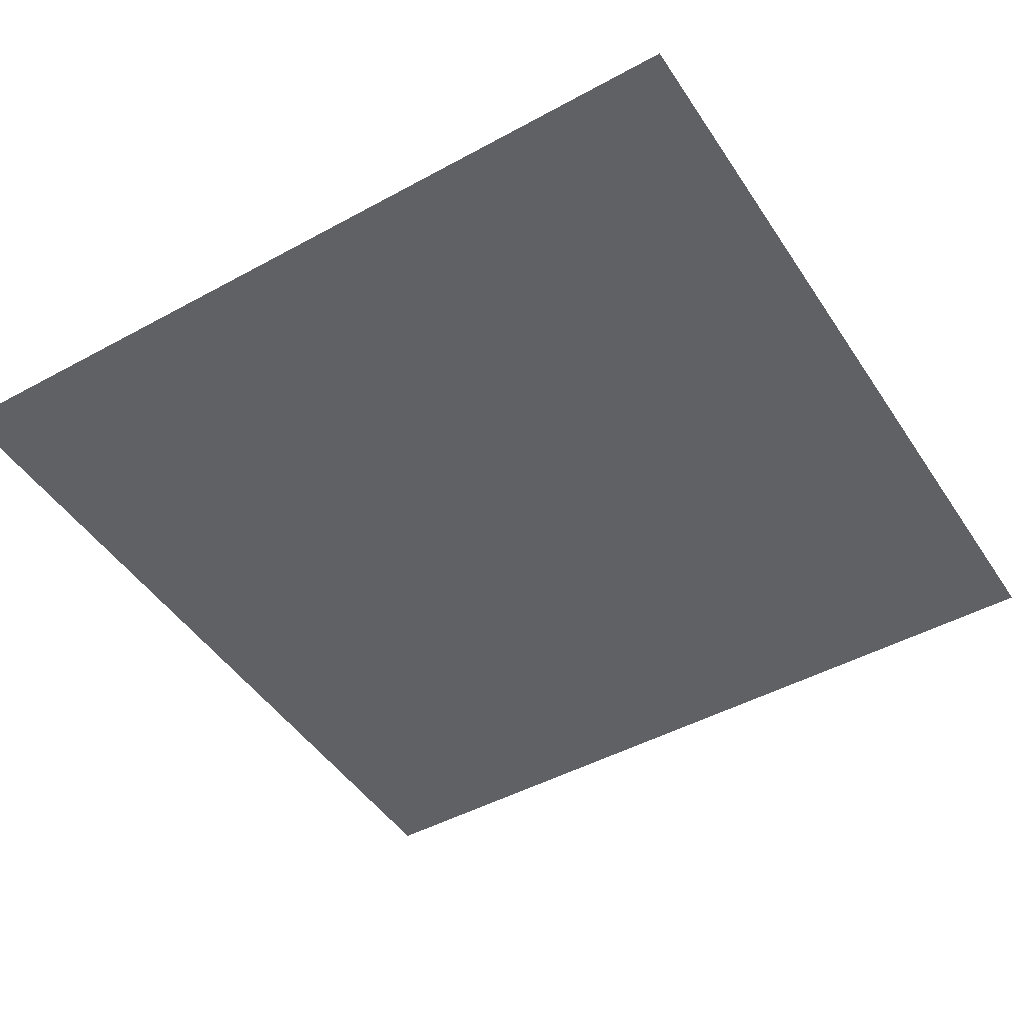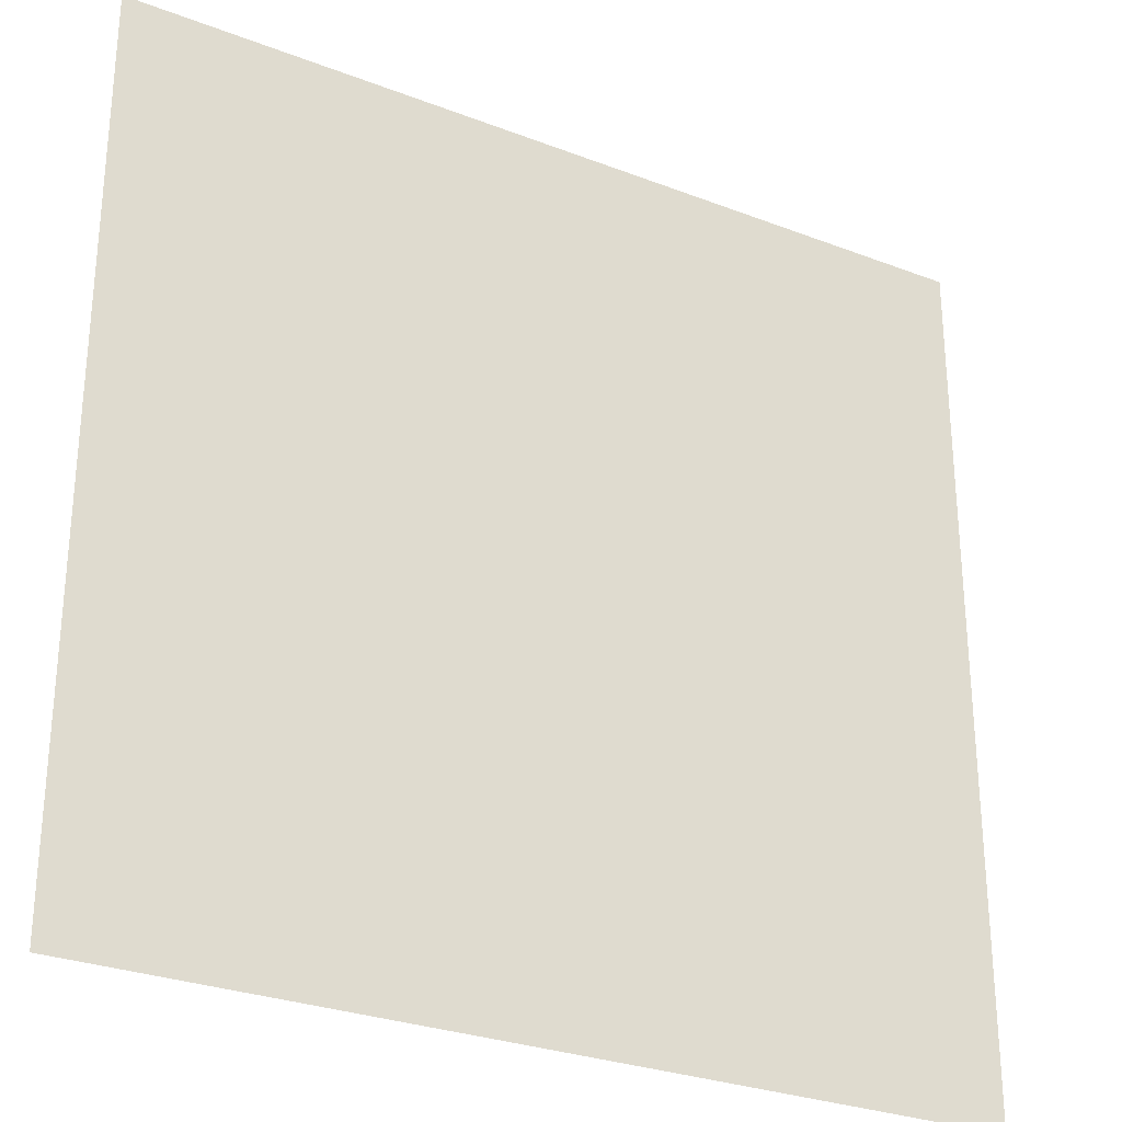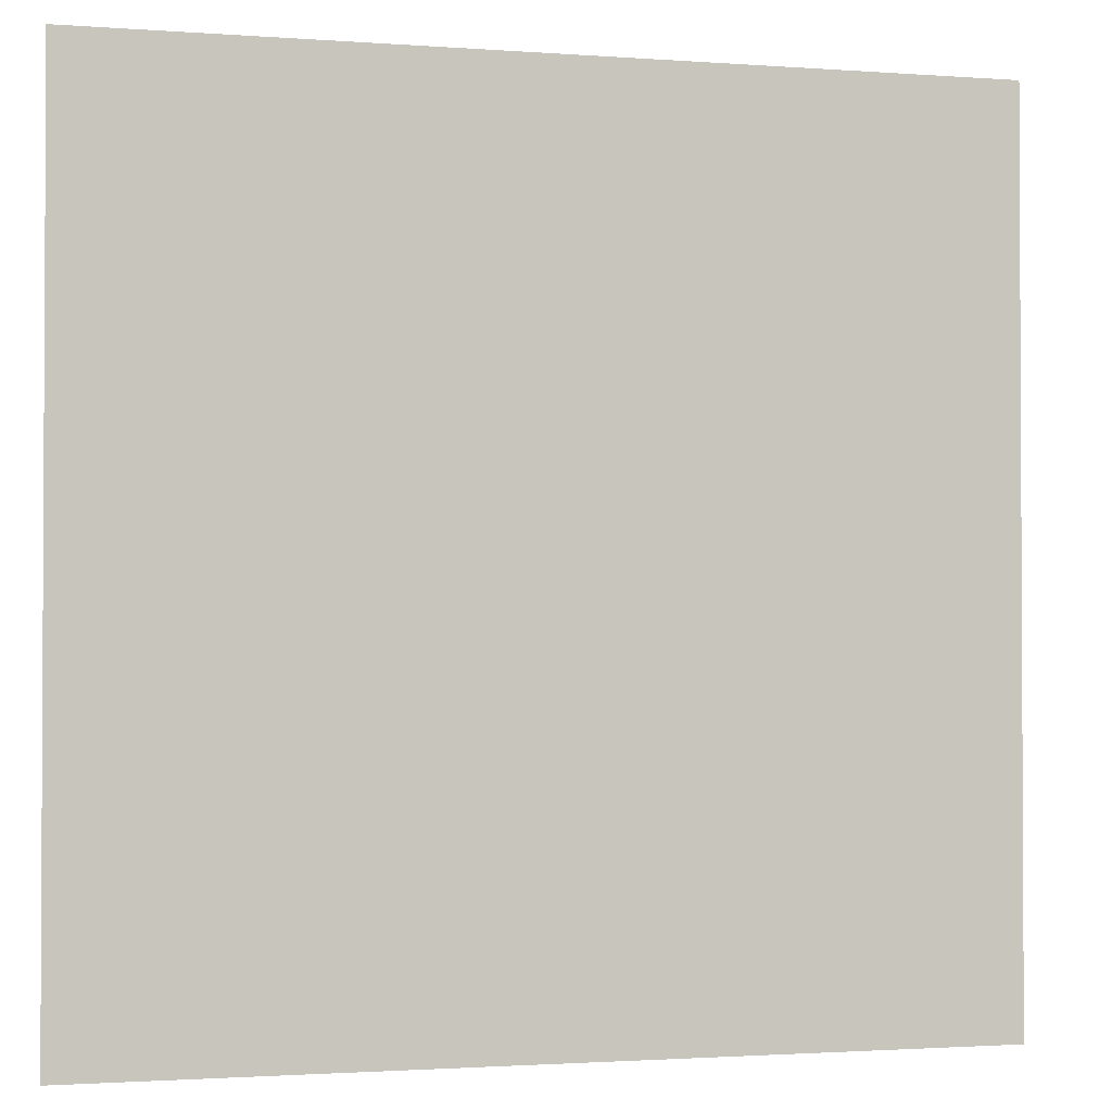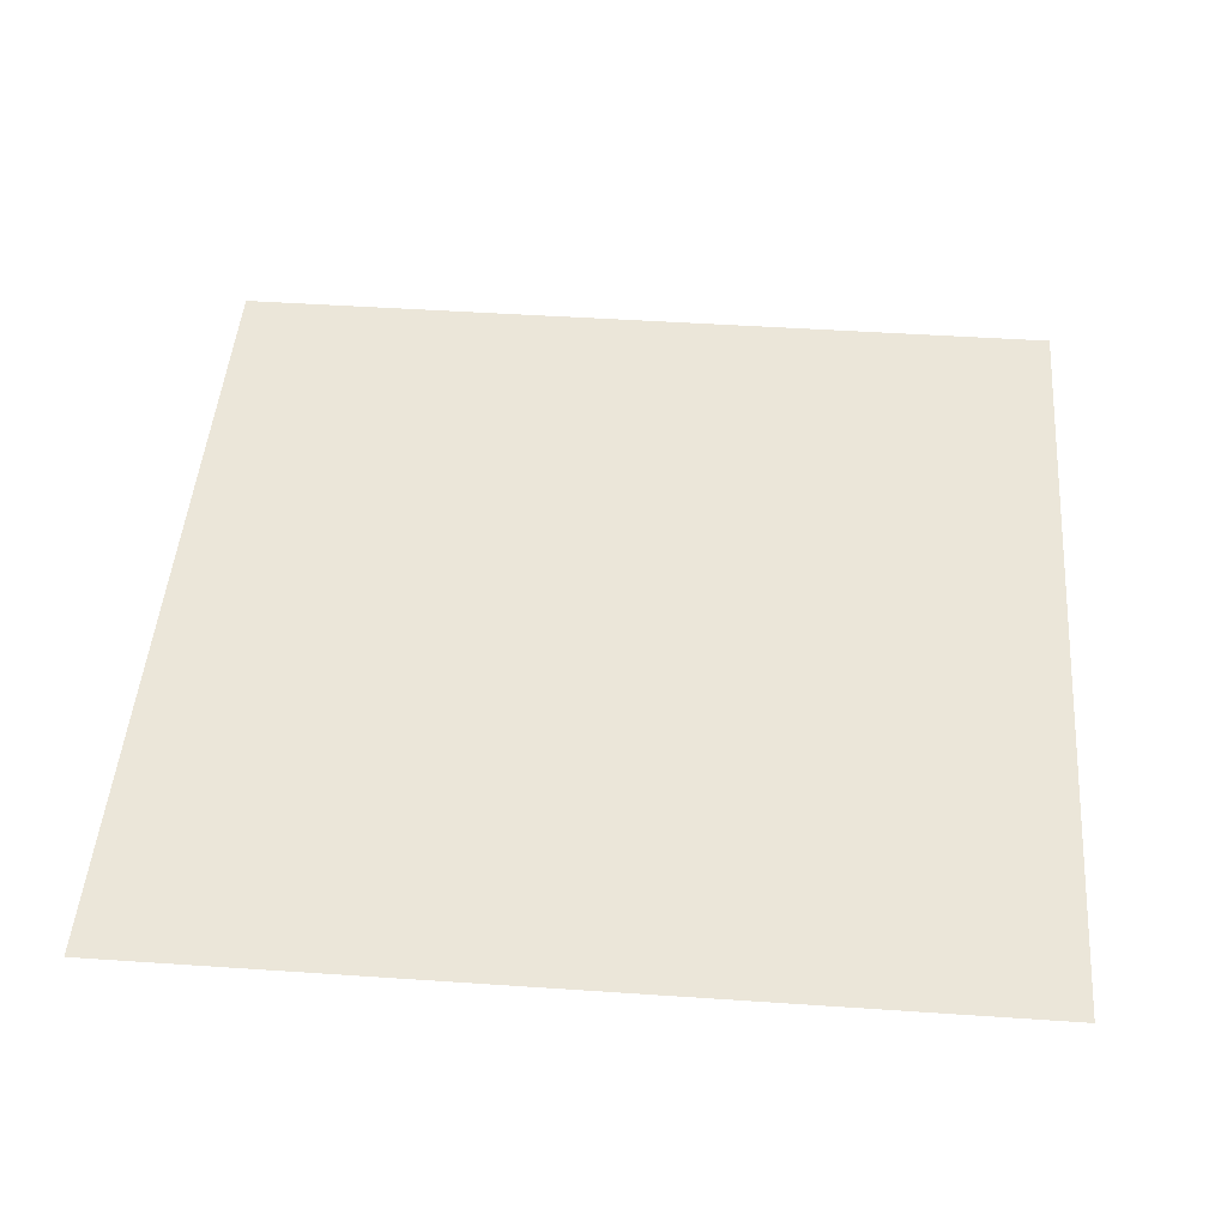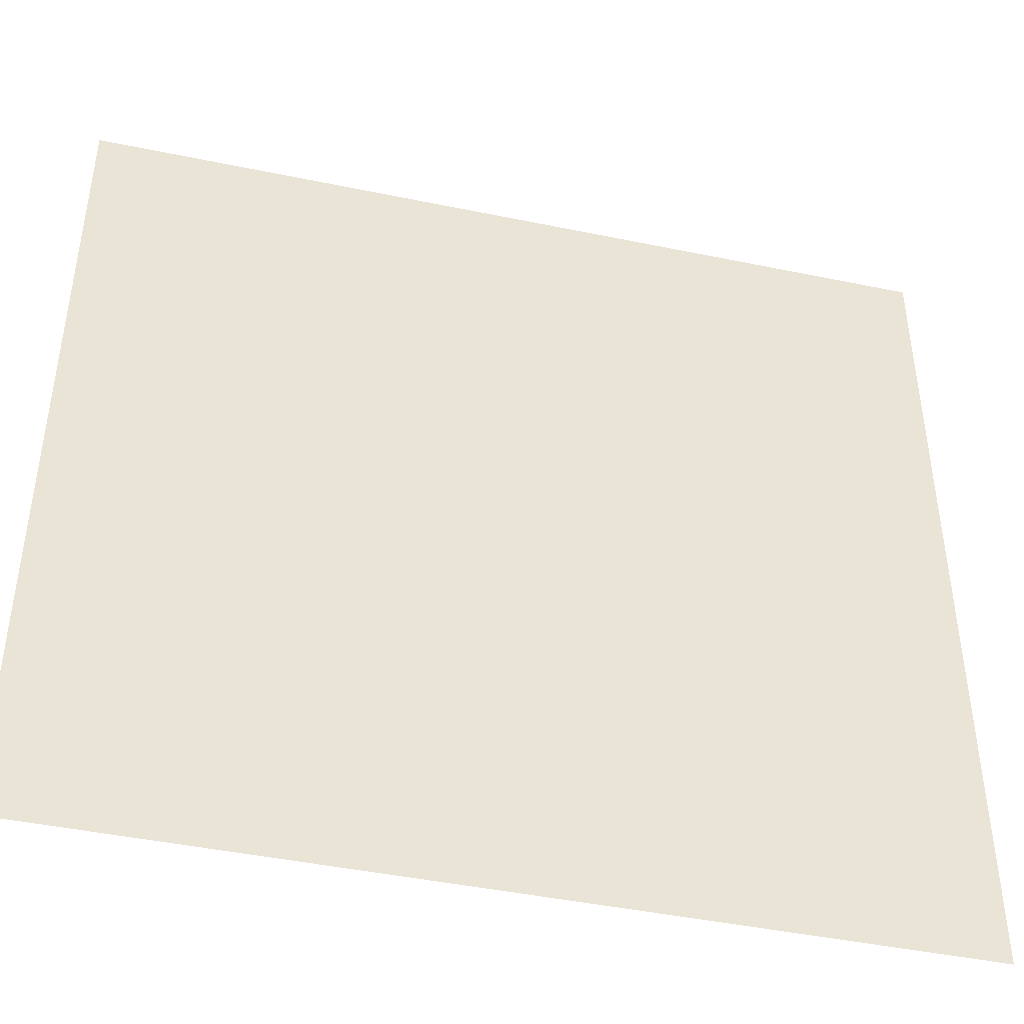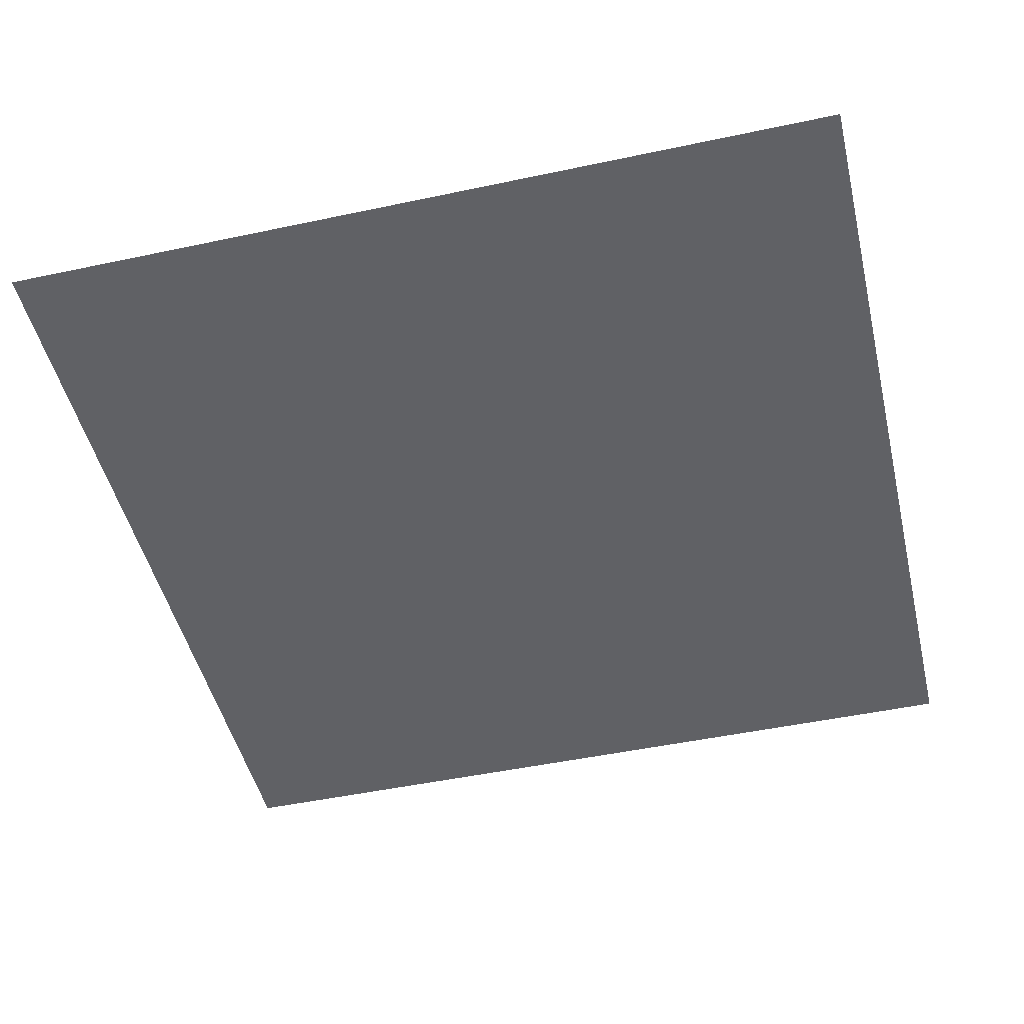
<metadata>
{"format":"obj","ext":"obj","renderer":"f3d","projection":"perspective","resolution":1024,"background":"white","views":[{"elev":-46.9,"azim":-148.2,"up":"+Z"},{"elev":-28.6,"azim":-30.0,"up":"+Y"},{"elev":-1.7,"azim":164.7,"up":"+Y"},{"elev":46.9,"azim":-175.6,"up":"+Z"},{"elev":-44.6,"azim":-13.6,"up":"+Y"},{"elev":-48.3,"azim":-166.6,"up":"+Z"}]}
</metadata>
<code>
o MeshLightSwitch_16_0_GeomSubset_1
v 0.0005 0.008609 0
v -0.0005 0.008609 0
v 0.0005 0.009608 0
v -0.0005 0.009608 0
v 0.0005 0.008609 0
v -0.0005 0.008609 0
v 0.0005 0.009608 0
v -0.0005 0.009608 0
v 0.0005 0.008609 0
v -0.0005 0.008609 0
v 0.0005 0.009608 0
v -0.0005 0.009608 0
v -0.05921 -0.000666 -0.0767
v -0.05813 -0.003279 -0.0767
v -0.05551 -0.00436 -0.0767
v -0.05813 -0.000666 0.09328
v -0.05551 -0.000666 0.09436
v -0.05551 -0.003279 0.09328
v -0.05551 -0.00436 0.09067
v -0.05813 -0.003279 0.09067
v -0.05921 -0.000666 0.09067
v -0.05551 0.009109 0.09436
v -0.05813 0.009109 0.09328
v -0.05921 0.009109 0.09067
v -0.05921 0.009109 -0.0767
v -0.05765 -0.002798 0.0928
v -0.02593 -0.002636 -0.05089
v -0.02593 -0.002636 0.0621
v 0 -0.002636 0.0621
v 0 -0.00436 0.09067
v 0 -0.003279 0.09328
v 0 -0.000666 0.09436
v 0 0.009109 0.09436
v 0 -0.002636 -0.05089
v 0 -0.00436 -0.0767
v 0 -0.004201 0.06643
v -0.02999 -0.004201 0.06643
v -0.02999 -0.004201 -0.0553
v 0 -0.004201 -0.0553
v 0 0.002218 -0.09067
v 0 0.003858 -0.09328
v -0.05551 0.003858 -0.09328
v -0.05551 0.002218 -0.09067
v 0 0.006471 -0.09436
v -0.05551 0.006471 -0.09436
v -0.05921 0.005911 -0.09067
v -0.05813 0.006471 -0.09328
v -0.05813 0.009109 -0.09328
v -0.05921 0.009109 -0.09067
v -0.05551 0.009109 -0.09436
v 0 0.009109 -0.09436
v -0.05765 0.004338 -0.0928
v -0.05813 0.003299 -0.09067
v 0 -0.007347 0.06555
v 0 -0.006483 0.06642
v -0.02999 -0.006481 0.06642
v -0.02912 -0.007347 0.06555
v 0 -0.006471 0.06209
v 0 -0.007341 0.06295
v -0.02679 -0.007342 0.06296
v -0.02593 -0.006472 0.06209
v -0.02999 -0.006481 -0.05529
v -0.02912 -0.007347 -0.05442
v -0.02679 -0.007342 -0.05175
v -0.02593 -0.006472 -0.05088
v 0 -0.006483 -0.05528
v 0 -0.007347 -0.05441
v 0 -0.007341 -0.05174
v 0 -0.006471 -0.05088
v 0.0579 -0.000666 -0.0767
v 0.05682 -0.003279 -0.0767
v 0.05421 -0.00436 -0.0767
v 0.05682 -0.000666 0.09328
v 0.05421 -0.000666 0.09436
v 0.05421 -0.003279 0.09328
v 0.05421 -0.00436 0.09067
v 0.05682 -0.003279 0.09067
v 0.0579 -0.000666 0.09067
v 0.05421 0.009109 0.09436
v 0.05682 0.009109 0.09328
v 0.0579 0.009109 0.09067
v 0.0579 0.009109 -0.0767
v 0.05634 -0.002798 0.0928
v 0.02463 -0.002636 -0.05089
v 0.02463 -0.002636 0.0621
v 0.02869 -0.004201 0.06643
v 0.02869 -0.004201 -0.0553
v 0.05421 0.003858 -0.09328
v 0.05421 0.002218 -0.09067
v 0.05421 0.006471 -0.09436
v 0.0579 0.005911 -0.09067
v 0.05682 0.006471 -0.09328
v 0.05682 0.009109 -0.09328
v 0.0579 0.009109 -0.09067
v 0.05421 0.009109 -0.09436
v 0.05634 0.004338 -0.0928
v 0.05682 0.003299 -0.09067
v 0.02868 -0.006481 0.06642
v 0.02781 -0.007347 0.06555
v 0.02549 -0.007342 0.06296
v 0.02462 -0.006472 0.06209
v 0.02868 -0.006481 -0.05529
v 0.02781 -0.007347 -0.05442
v 0.02549 -0.007342 -0.05175
v 0.02462 -0.006472 -0.05088
f 5 6 8 7

</code>
